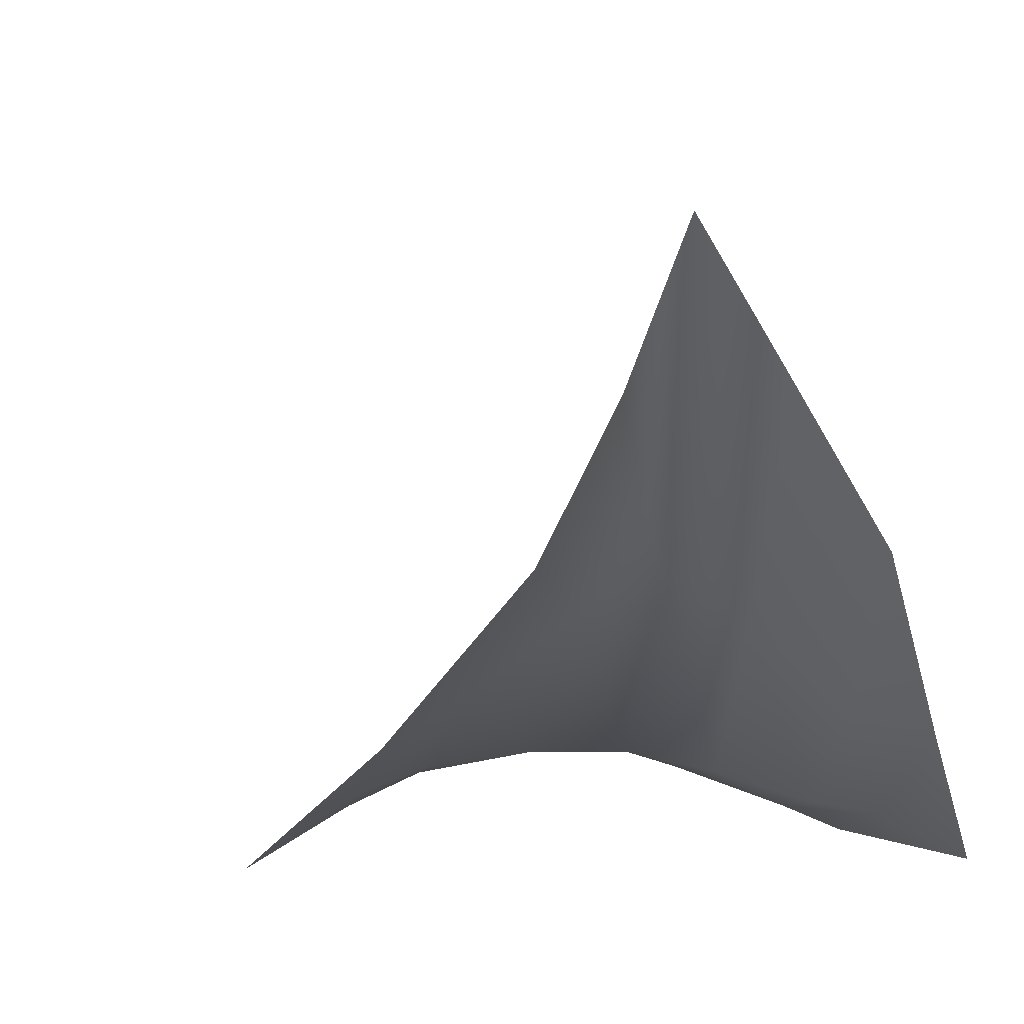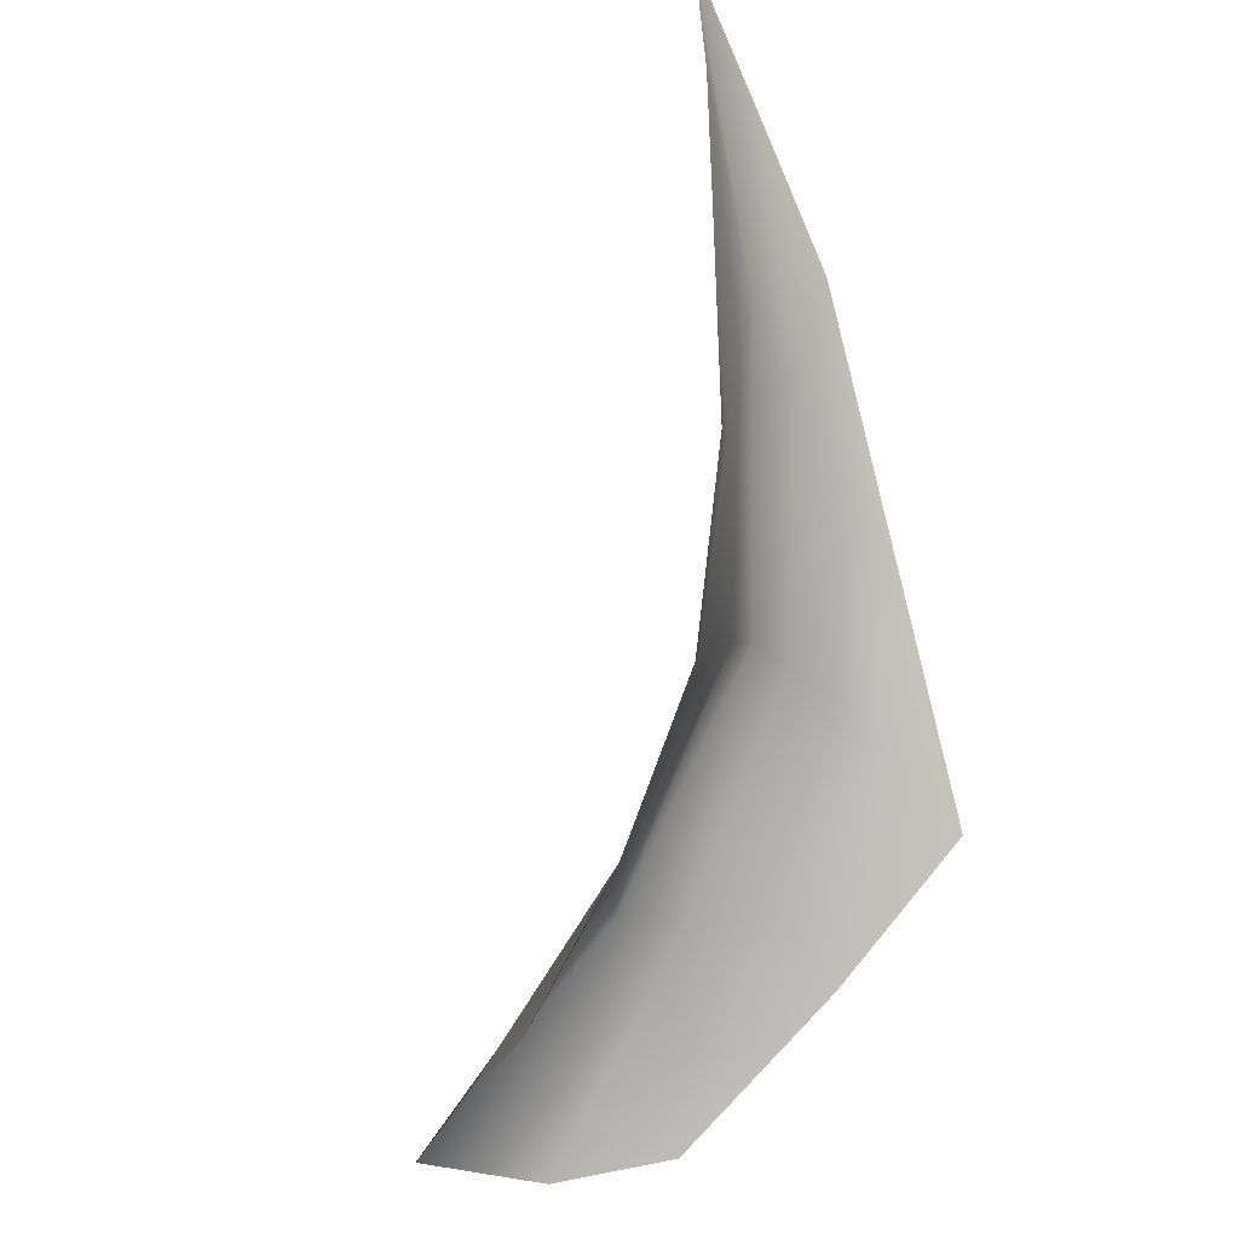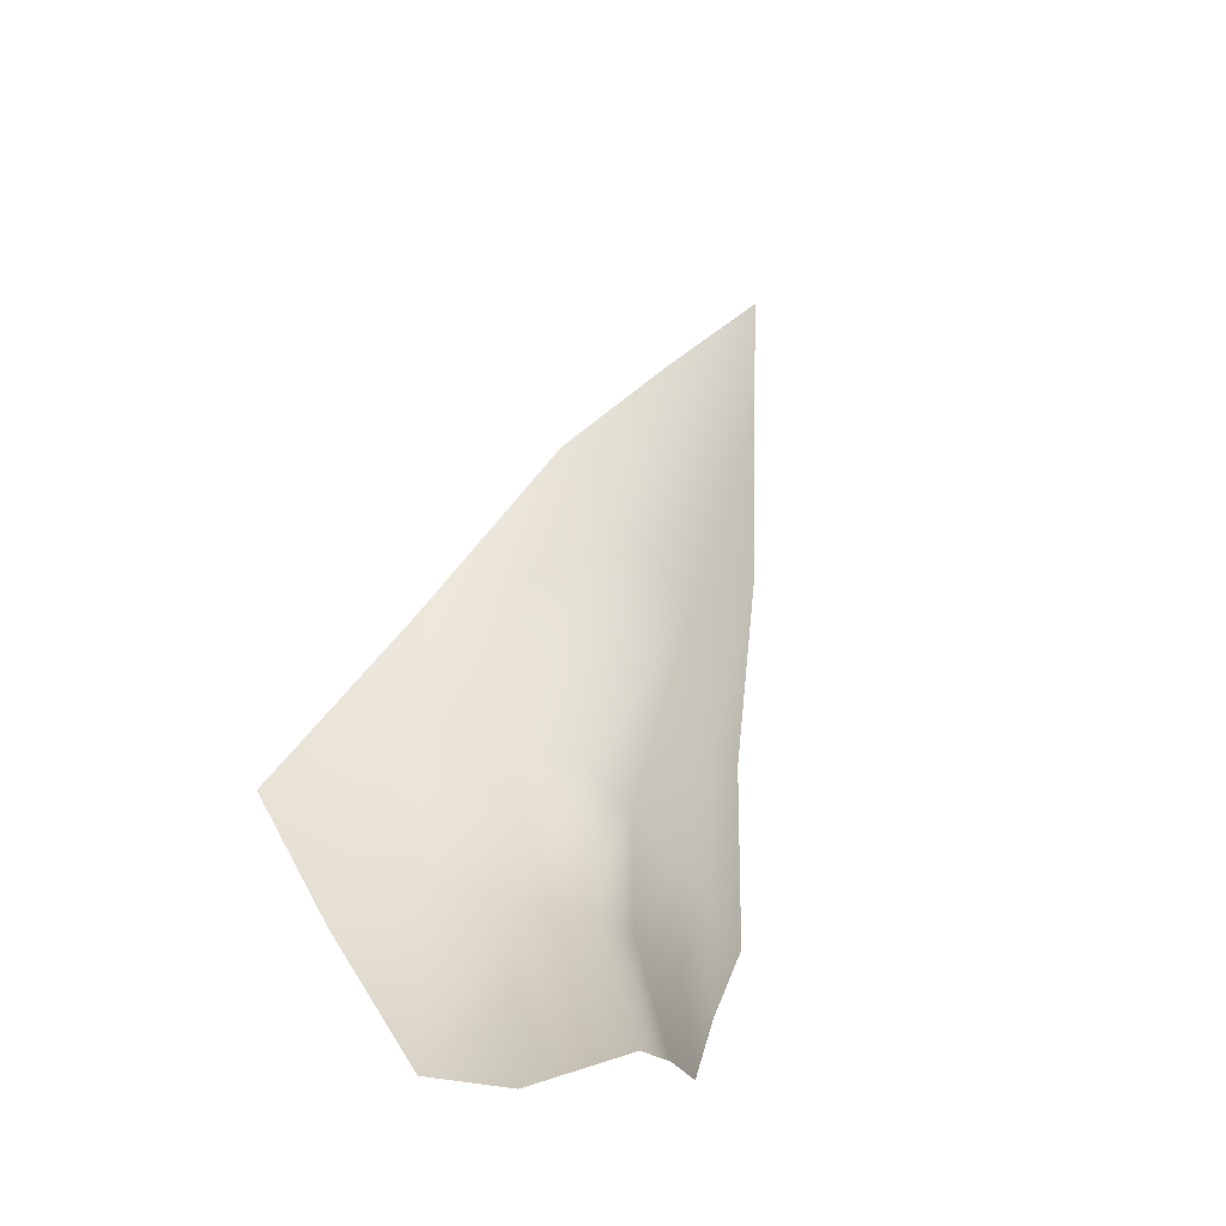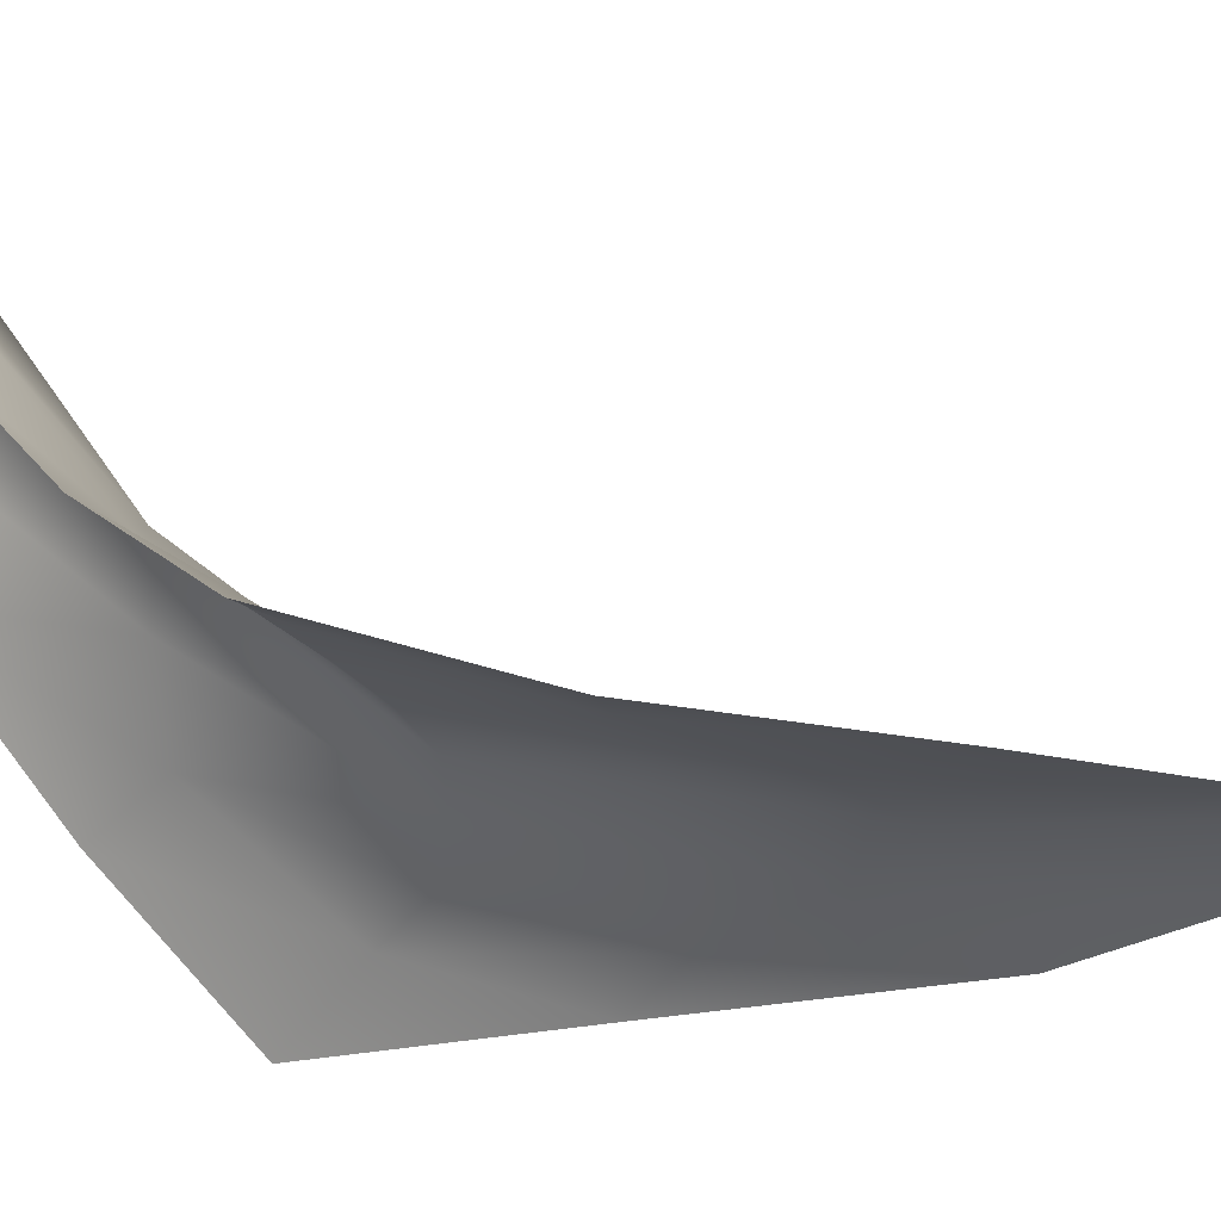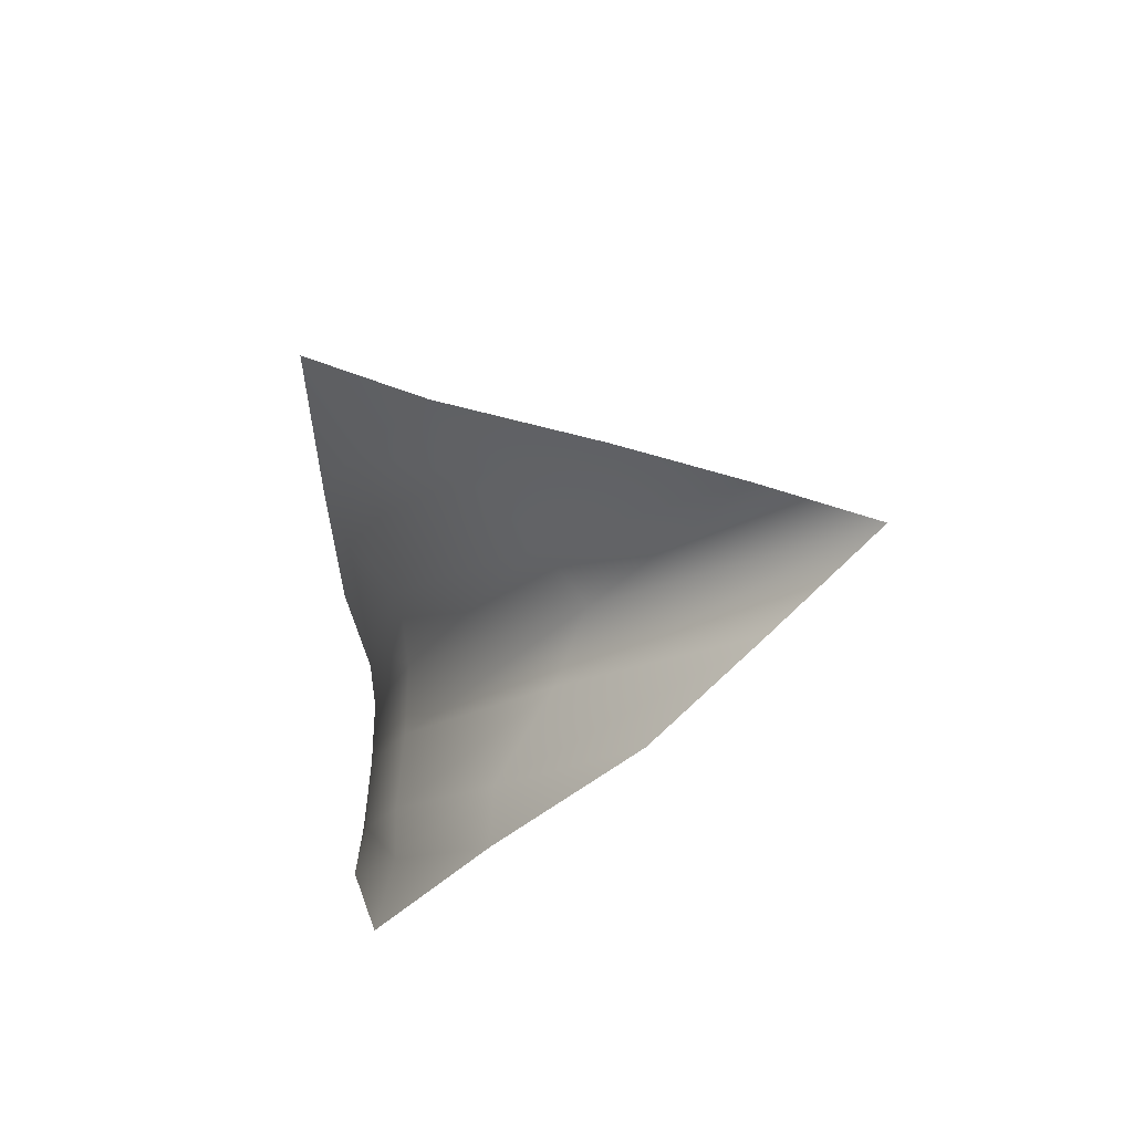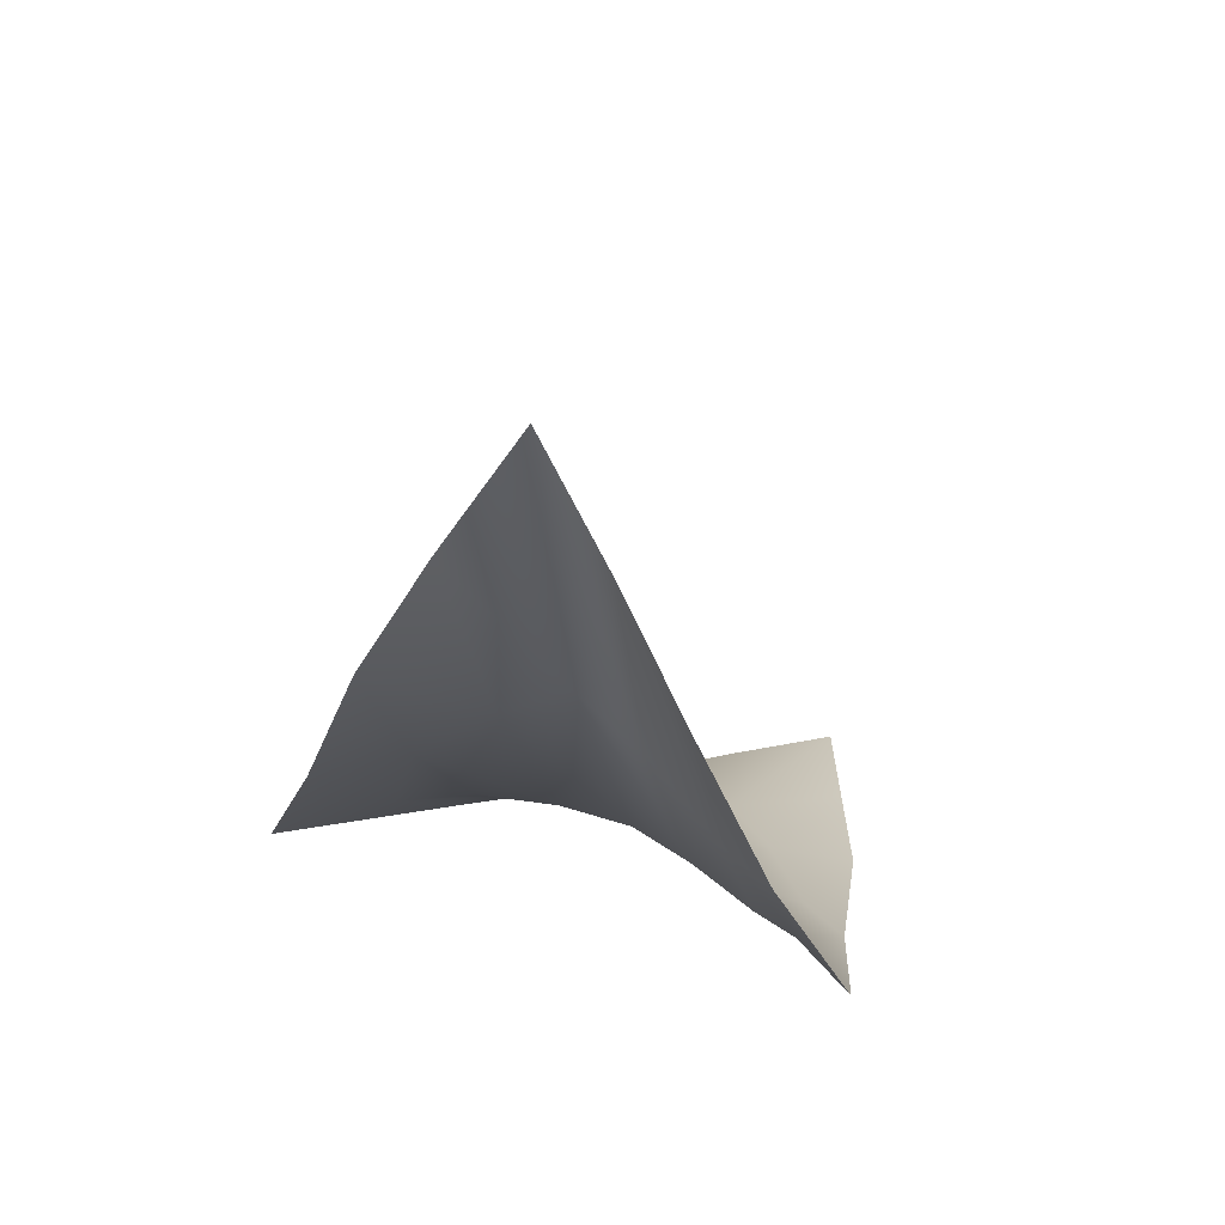
<metadata>
{"format":"obj","ext":"obj","renderer":"f3d","projection":"perspective","resolution":1024,"background":"white","views":[{"elev":13.0,"azim":153.1,"up":"+Y"},{"elev":-36.2,"azim":-55.8,"up":"+Z"},{"elev":-14.9,"azim":157.8,"up":"+Z"},{"elev":-38.7,"azim":-104.7,"up":"+Y"},{"elev":-75.3,"azim":101.5,"up":"+Z"},{"elev":-71.0,"azim":173.2,"up":"+Z"}]}
</metadata>
<code>
g a01_Cornerweb23
v 5570 335.5 4763
v 5547 331.4 4744
v 5529 300.9 4854
v 5517 314.4 4716
v 5506 289.2 4840
v 5487 279 4974
v 5598 402.6 4691
v 5629 492 4619
v 5574 396.1 4663
v 5730 356.2 4834
v 5773 353.9 4818
v 5764 419.7 4731
v 5840 337.6 4791
v 5815 412.8 4702
v 5791 504.3 4615
v 5693 320.5 4928
v 5632 292.4 5044
v 5738 315 4911
v 5639 355 4816
v 5605 346.9 4792
v 5547 302 4929
v 5569 305.3 4979
v 5485 279.6 5077
v 5486 286 5170
v 5622 312.3 4967
v 5557 289.2 5111
v 5682 357.3 4829
v 5645 446.5 4700
v 5685 473.3 4708
v 5721 634.6 4620
v 5675 565 4622
v 5722 454.4 4713
v 5760 570.1 4605
f 6 3 5
f 2 5 3
f 5 2 4
f 1 2 3
f 21 6 23
f 6 21 3
f 20 3 21
f 3 20 1
f 21 19 20
f 19 21 22
f 23 22 21
f 22 23 24
f 27 19 25
f 22 25 19
f 25 22 26
f 24 26 22
f 26 17 25
f 16 25 17
f 25 16 27
f 10 27 16
f 2 9 4
f 9 2 7
f 1 7 2
f 7 1 28
f 20 28 1
f 28 20 29
f 19 29 20
f 29 19 32
f 27 32 19
f 32 27 12
f 10 12 27
f 12 10 11
f 16 11 10
f 11 16 18
f 17 18 16
f 7 8 9
f 8 7 31
f 28 31 7
f 31 28 30
f 29 30 28
f 30 29 33
f 32 33 29
f 33 32 15
f 12 15 32
f 15 12 14
f 11 14 12
f 14 11 13
f 18 13 11

</code>
